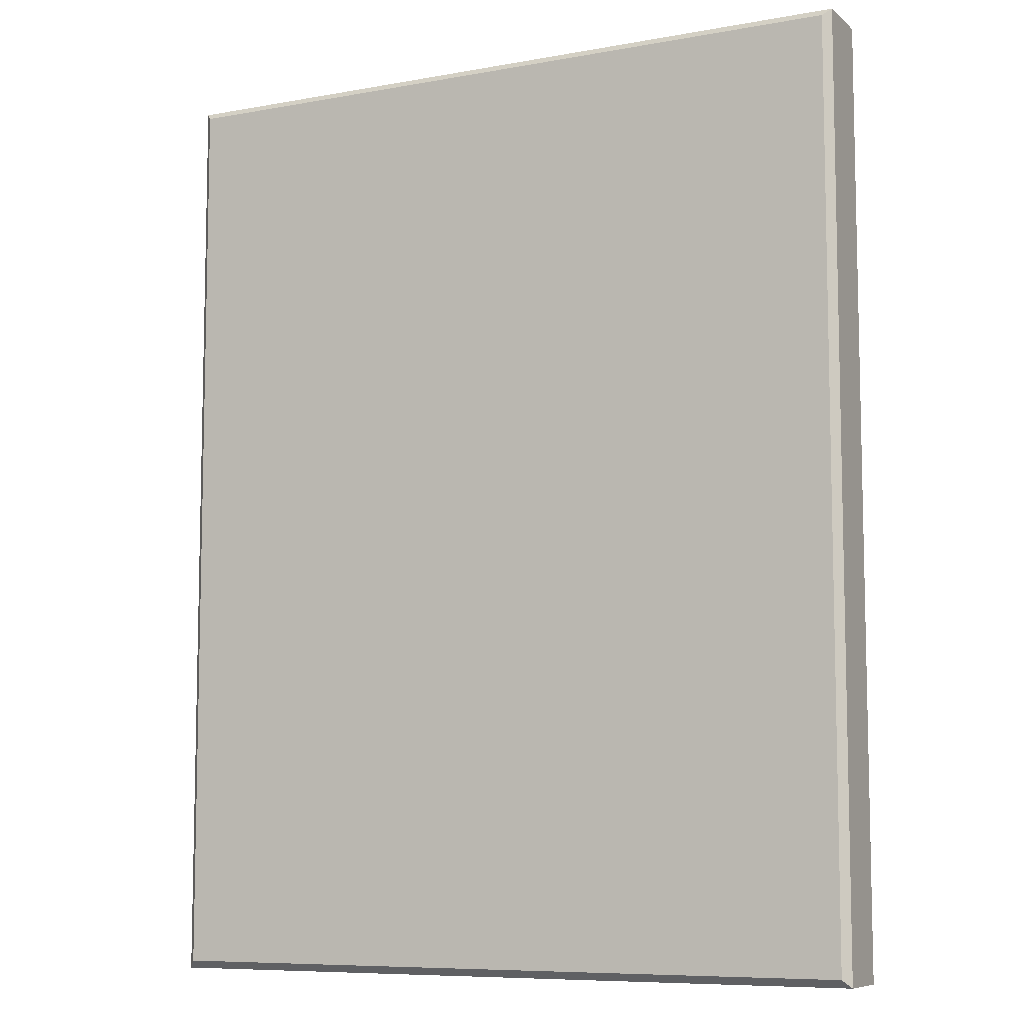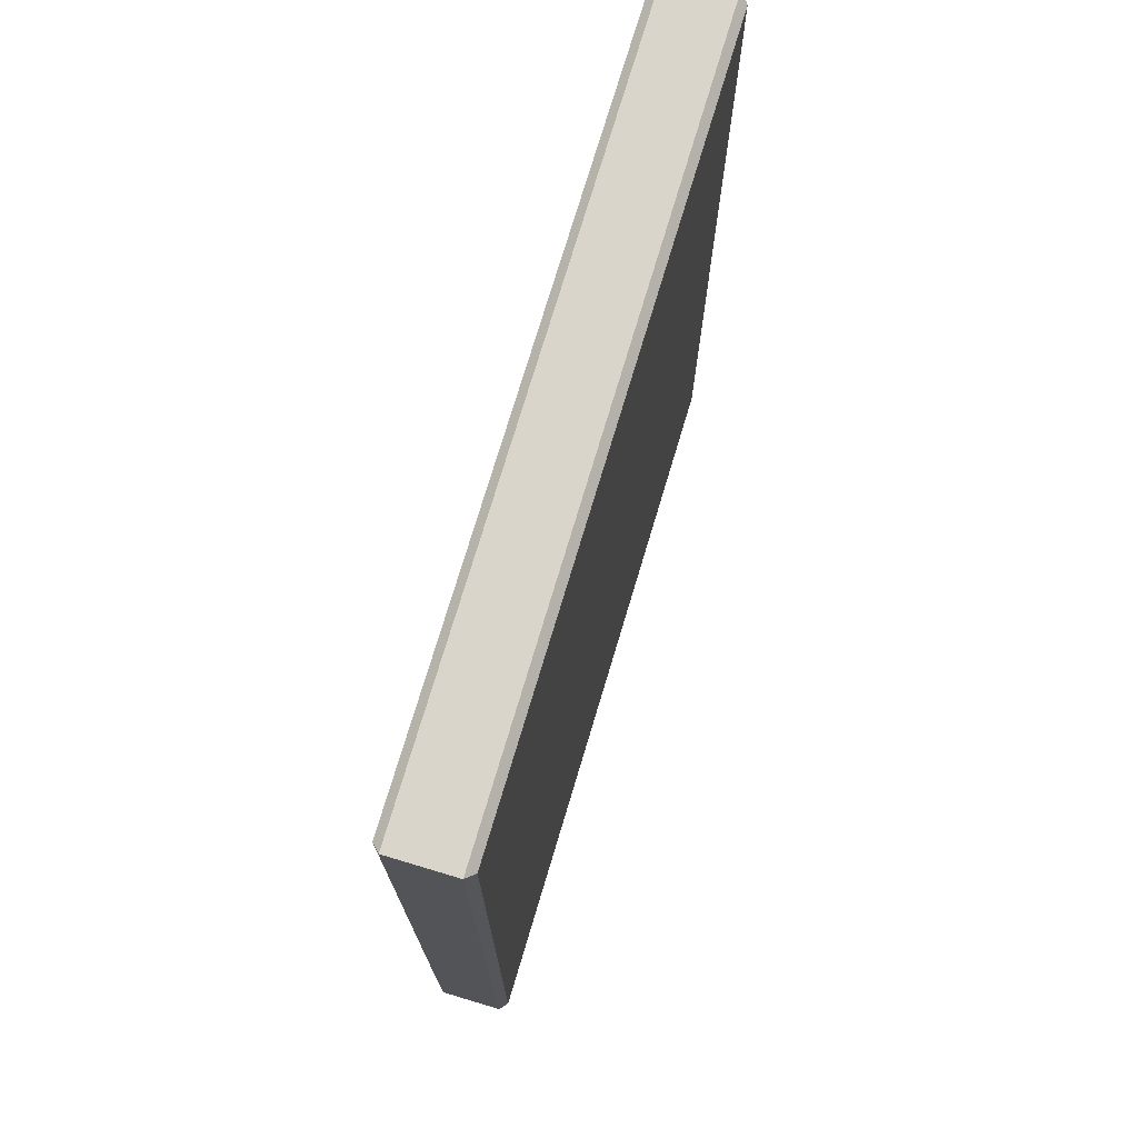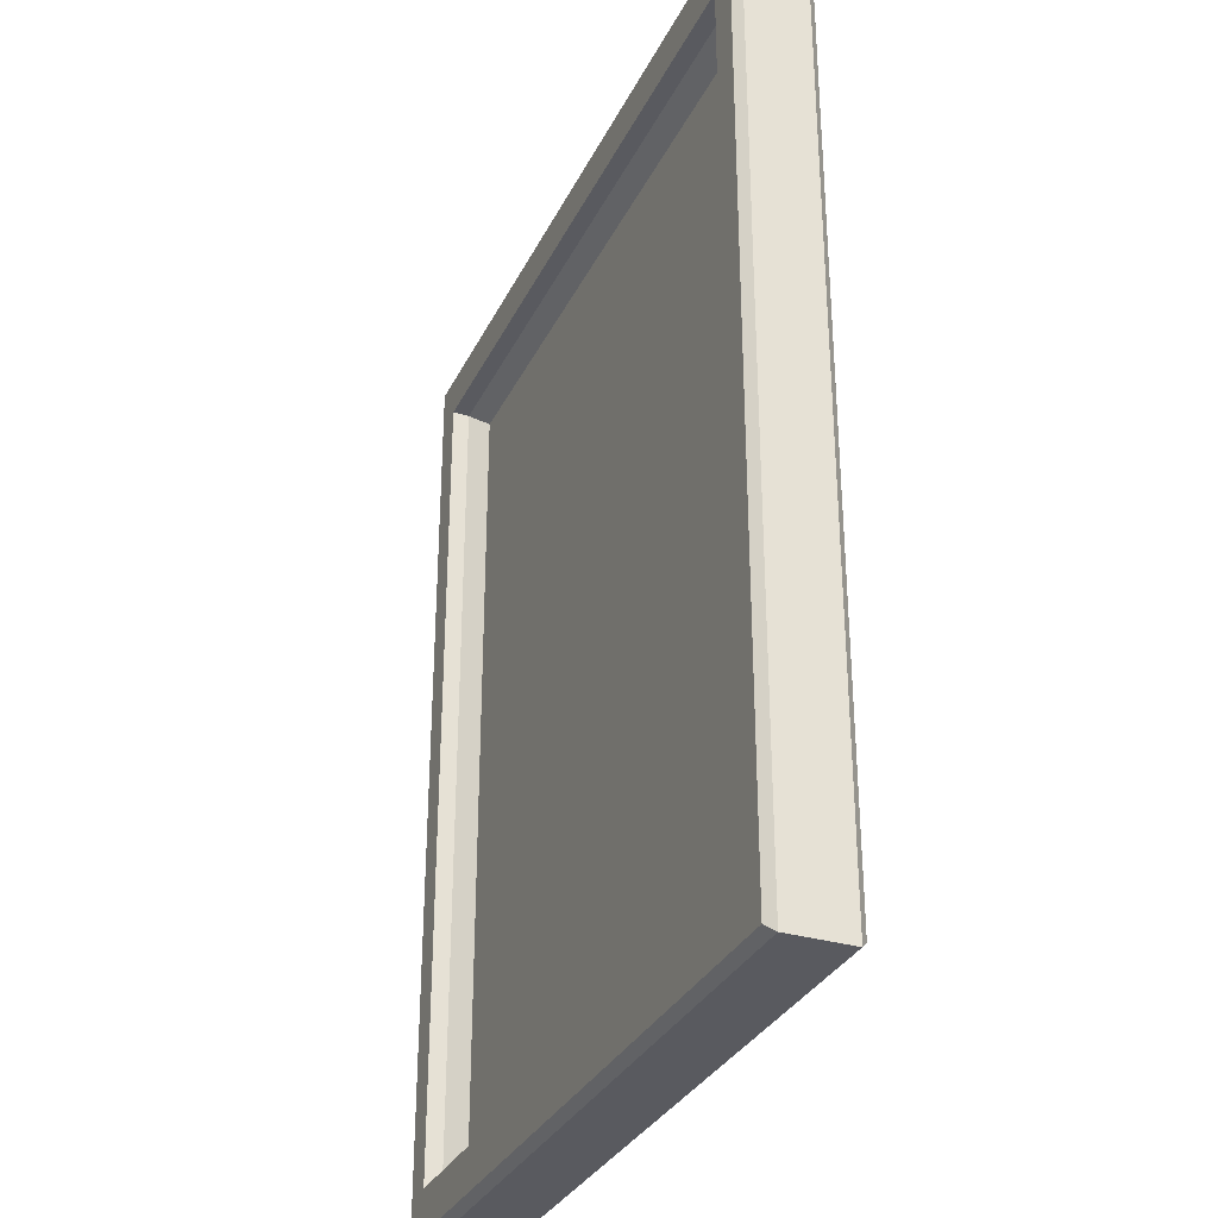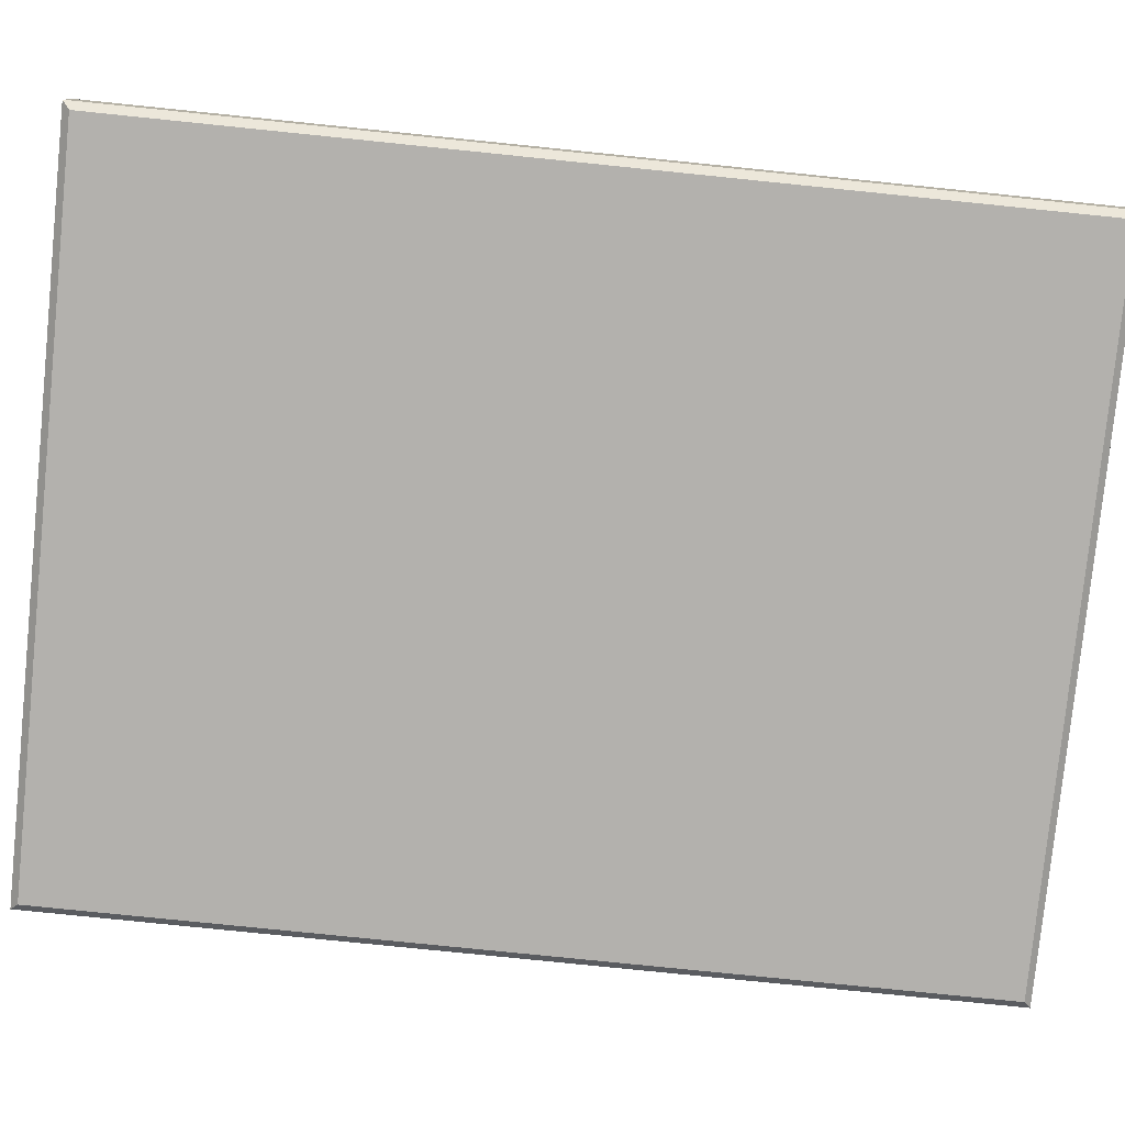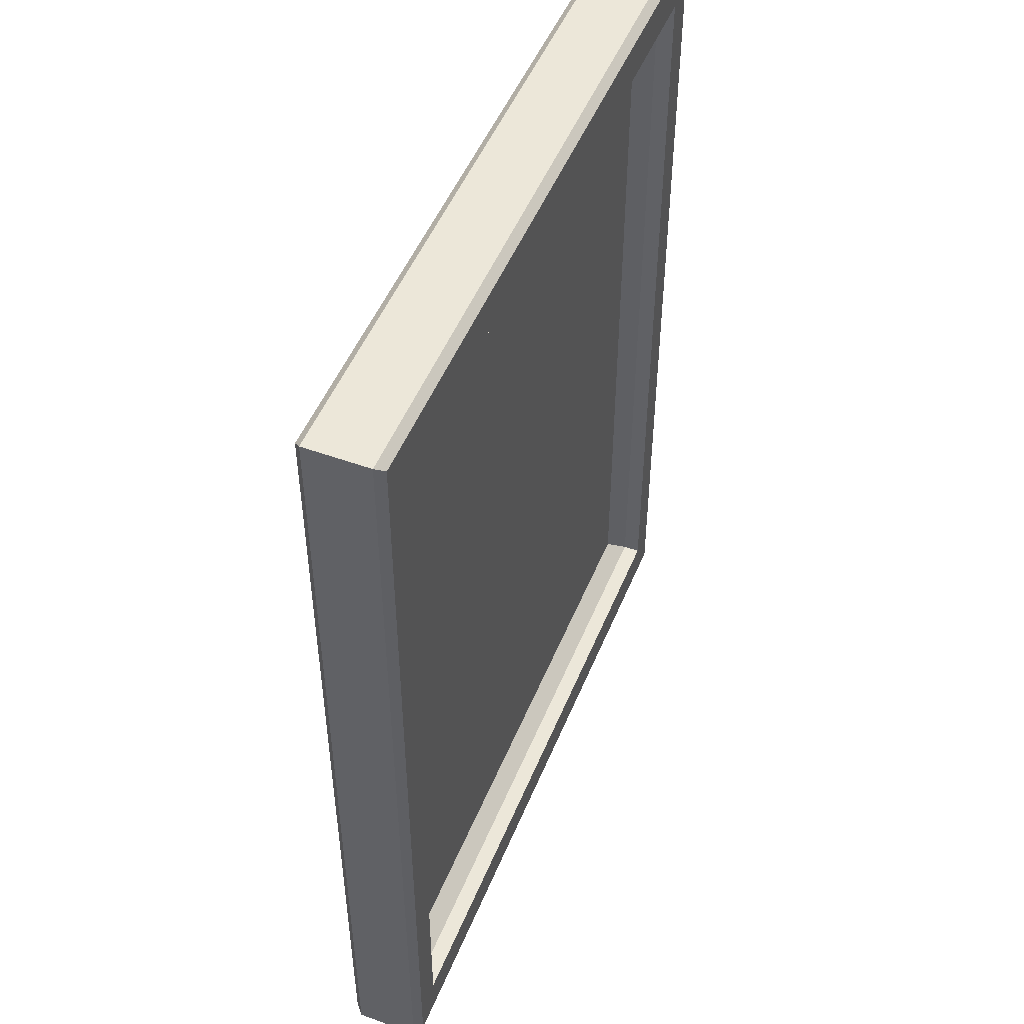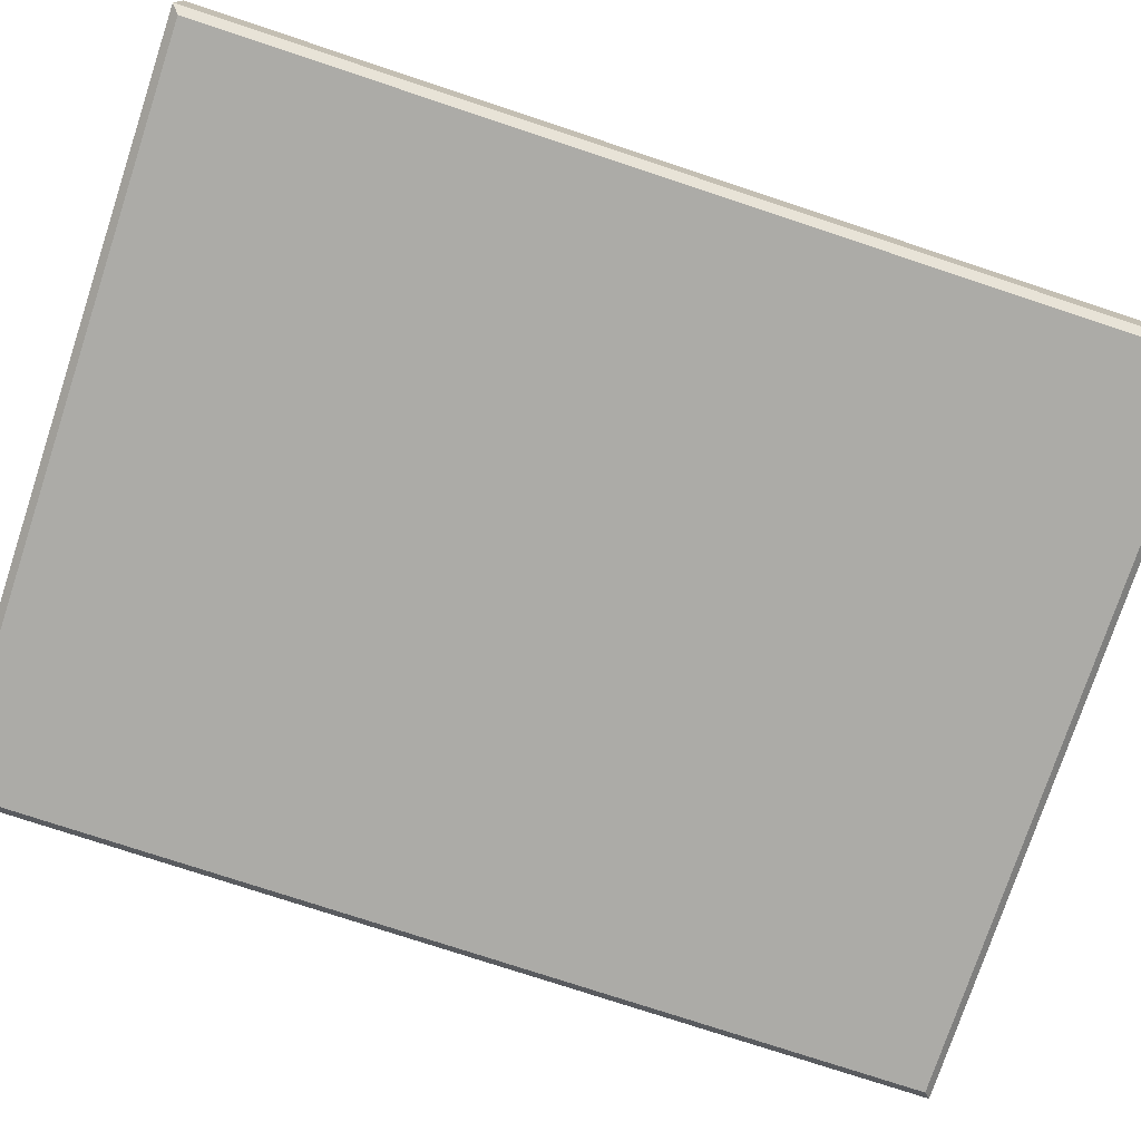
<metadata>
{"format":"obj","ext":"obj","renderer":"f3d","projection":"perspective","resolution":1024,"background":"white","views":[{"elev":-8.2,"azim":-153.4,"up":"+Y"},{"elev":74.4,"azim":106.7,"up":"+Y"},{"elev":-31.9,"azim":67.3,"up":"+Y"},{"elev":-79.3,"azim":84.2,"up":"+Z"},{"elev":50.0,"azim":-68.1,"up":"+Y"},{"elev":-76.2,"azim":71.7,"up":"+Z"}]}
</metadata>
<code>
g default
v 59.66 6.091 5
v 142.9 6.091 5
v 142.9 113 5
v 59.66 113 5
v 59.66 6.091 2.811
v 61.85 8.28 0.6221
v 140.7 8.28 0.6221
v 142.9 6.091 2.811
v 140.7 110.8 0.6221
v 142.9 113 2.811
v 61.85 110.8 0.6221
v 59.66 113 2.811
v 54.74 -0.2215 4
v 55.74 0.7784 5
v 147.8 -0.2215 4
v 146.8 0.7784 5
v 54.74 119.3 4
v 55.74 118.3 5
v 147.8 119.3 4
v 146.8 118.3 5
v 54.74 119.3 -4
v 55.74 118.3 -5
v 146.8 118.3 -5
v 147.8 119.3 -4
v 55.74 0.7784 -5
v 54.74 -0.2215 -4
v 146.8 0.7784 -5
v 147.8 -0.2215 -4
g mainframe
f 5 6 11 12
f 6 5 8 7
f 7 8 10 9
f 9 10 12 11
f 6 7 9 11
f 1 2 8 5
f 2 3 10 8
f 3 4 12 10
f 4 1 5 12
f 13 14 18 17
f 14 13 15 16
f 16 15 19 20
f 17 18 20 19
f 21 22 25 26
f 22 21 24 23
f 23 24 28 27
f 26 25 27 28
f 17 19 24 21
f 22 23 27 25
f 26 28 15 13
f 15 28 24 19
f 26 13 17 21
f 14 16 2 1
f 16 20 3 2
f 20 18 4 3
f 18 14 1 4

</code>
